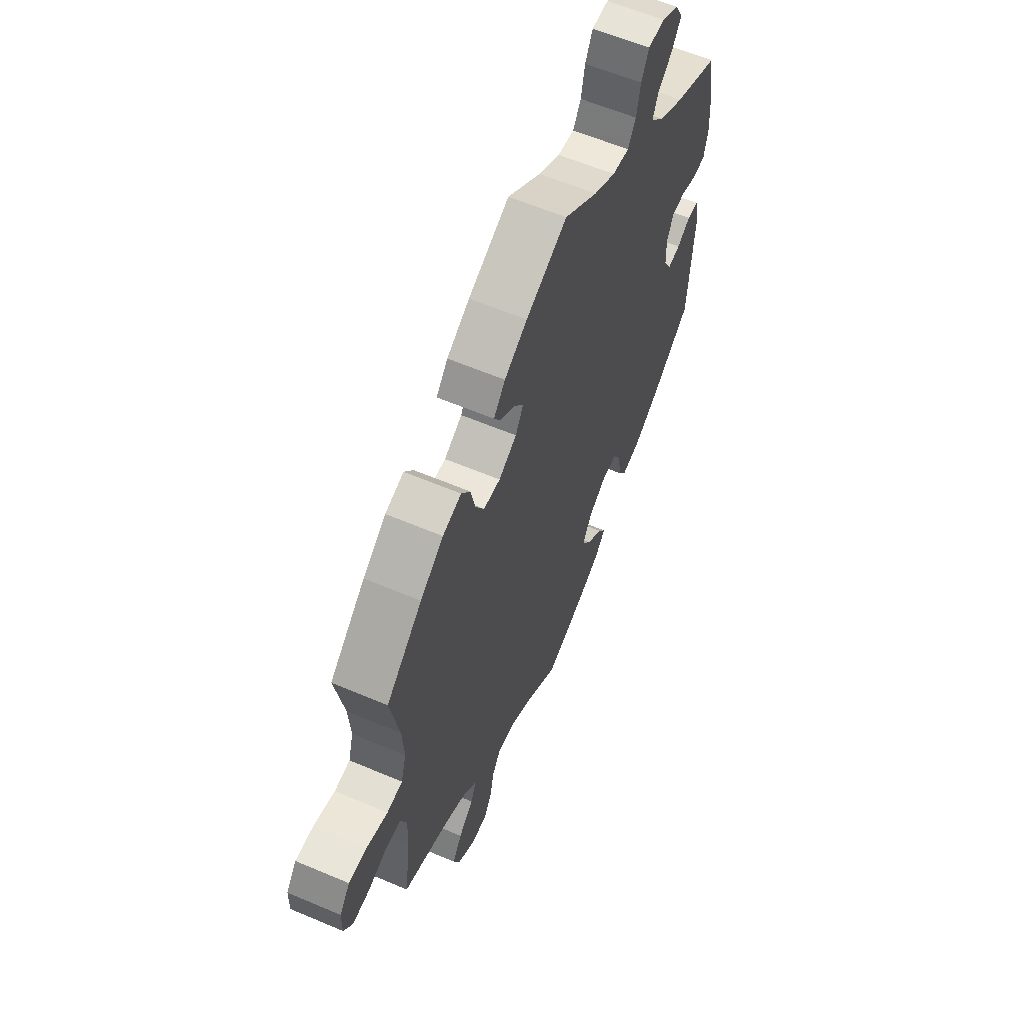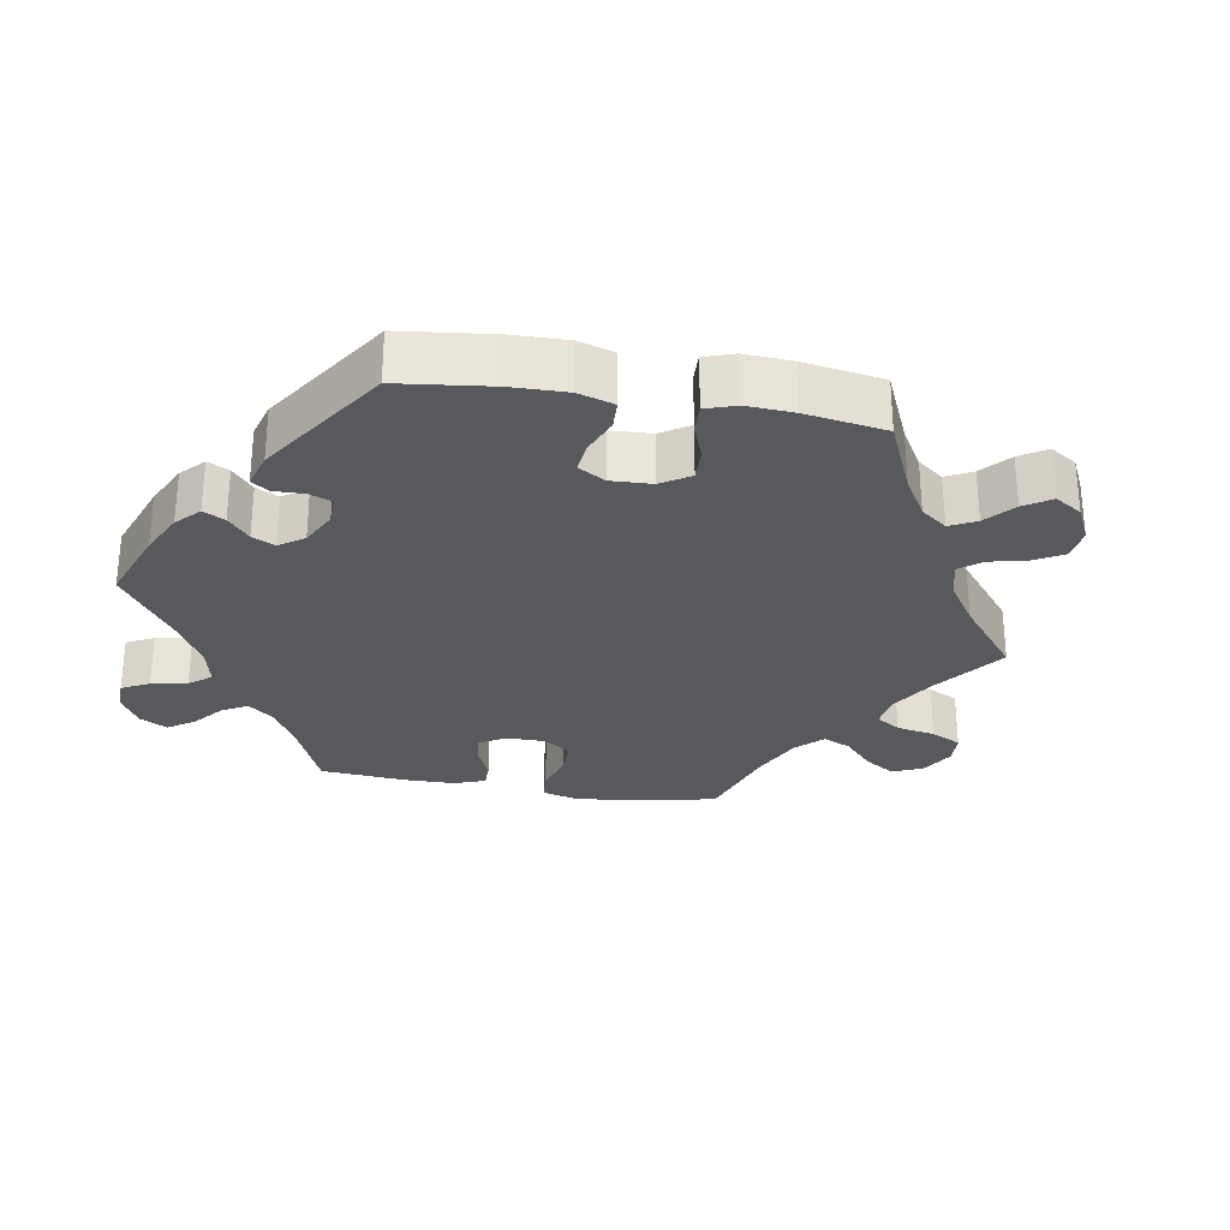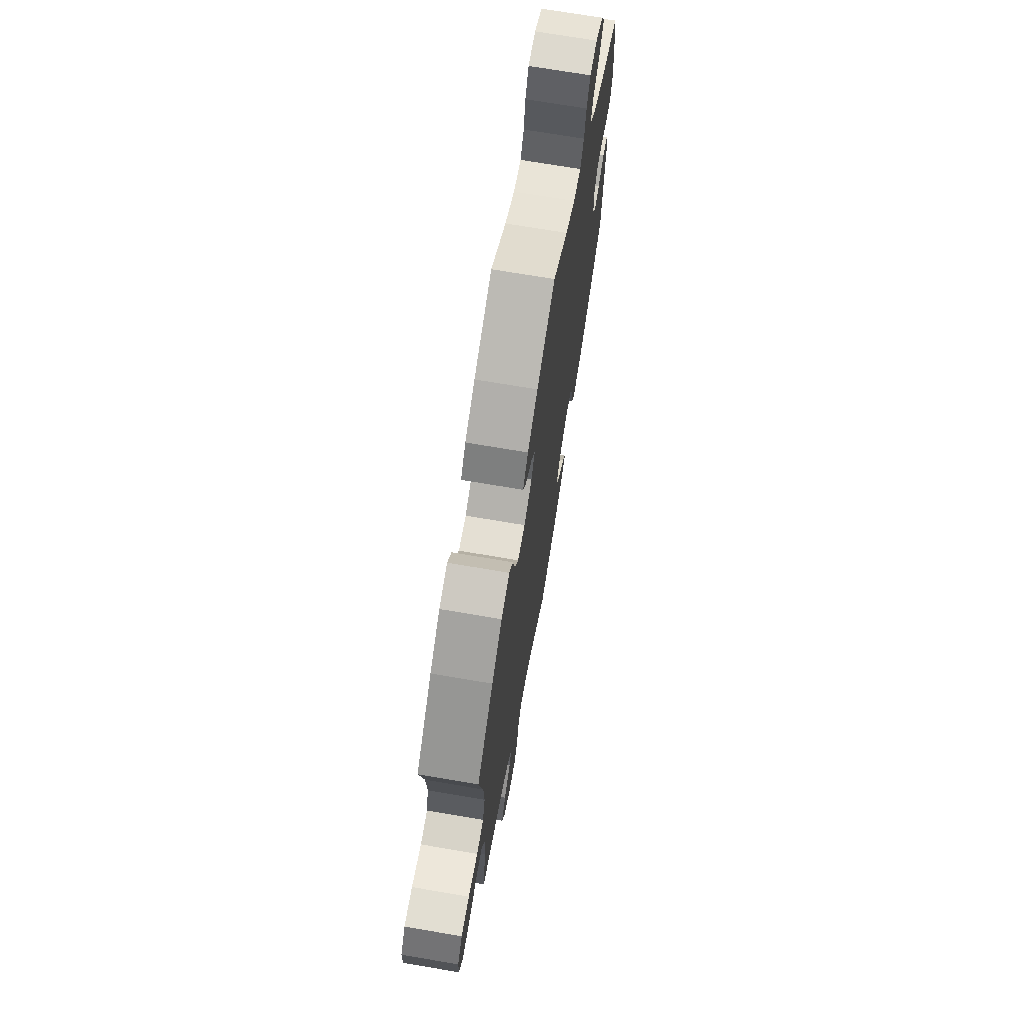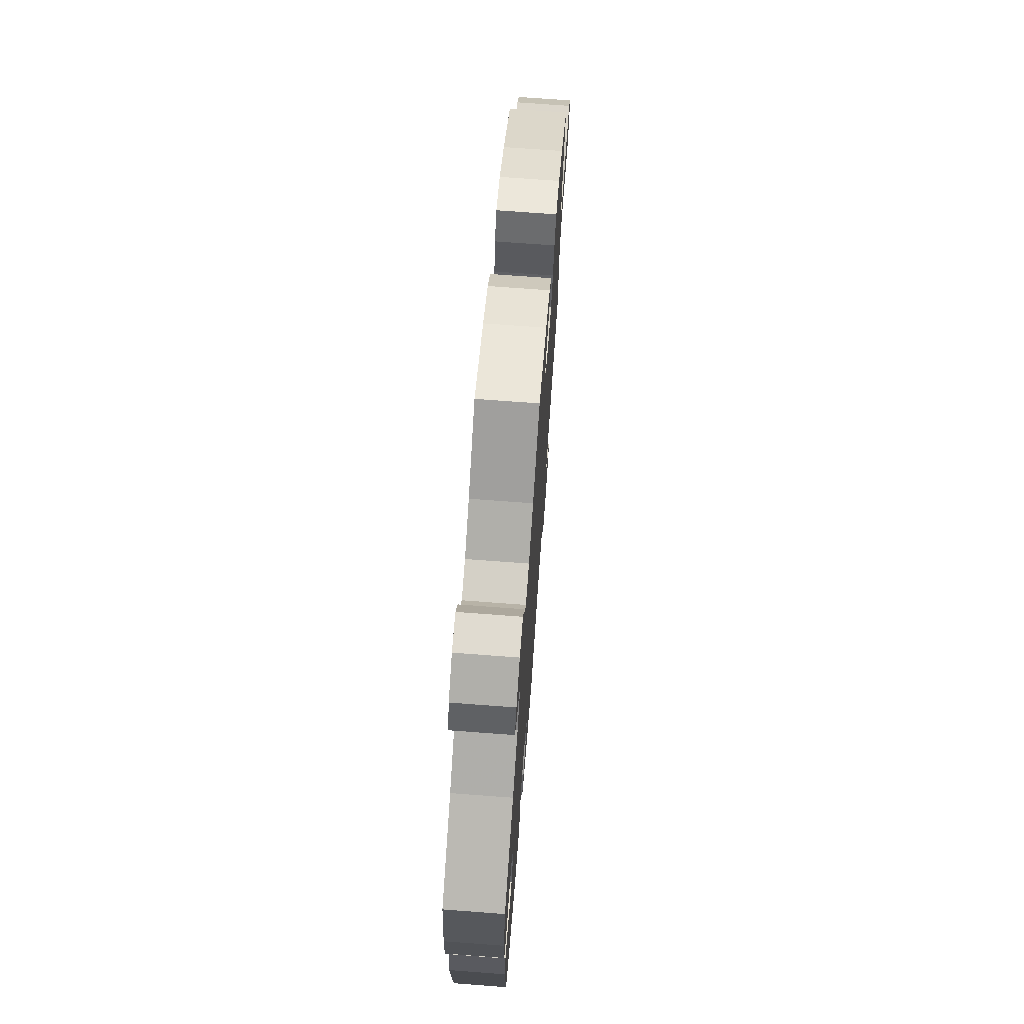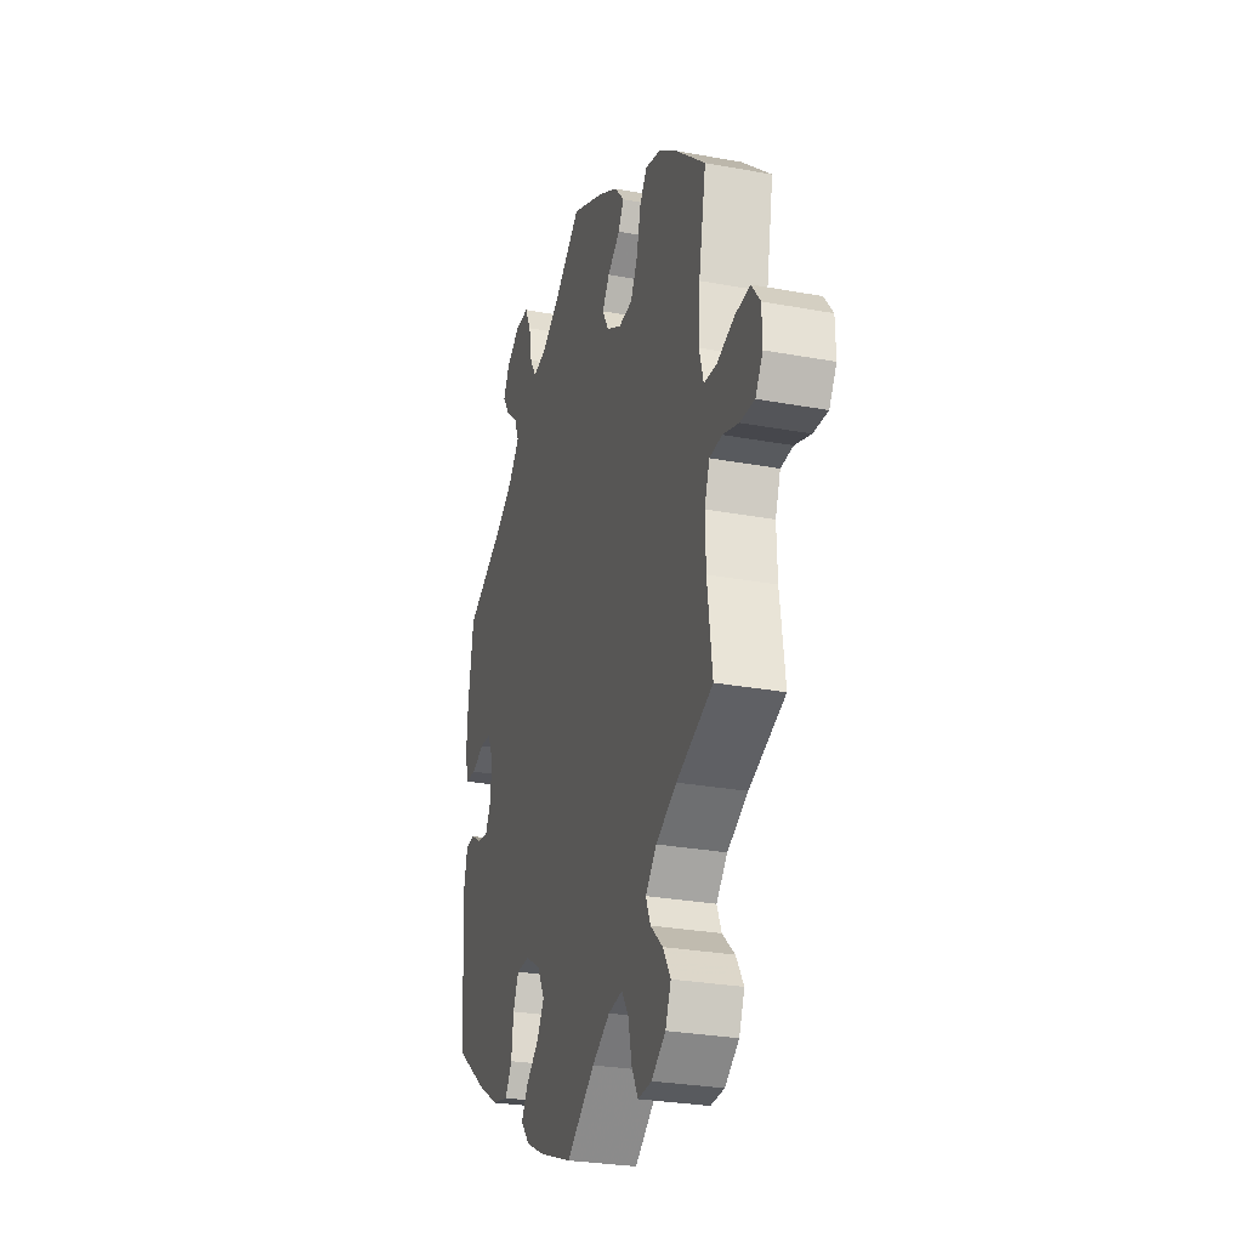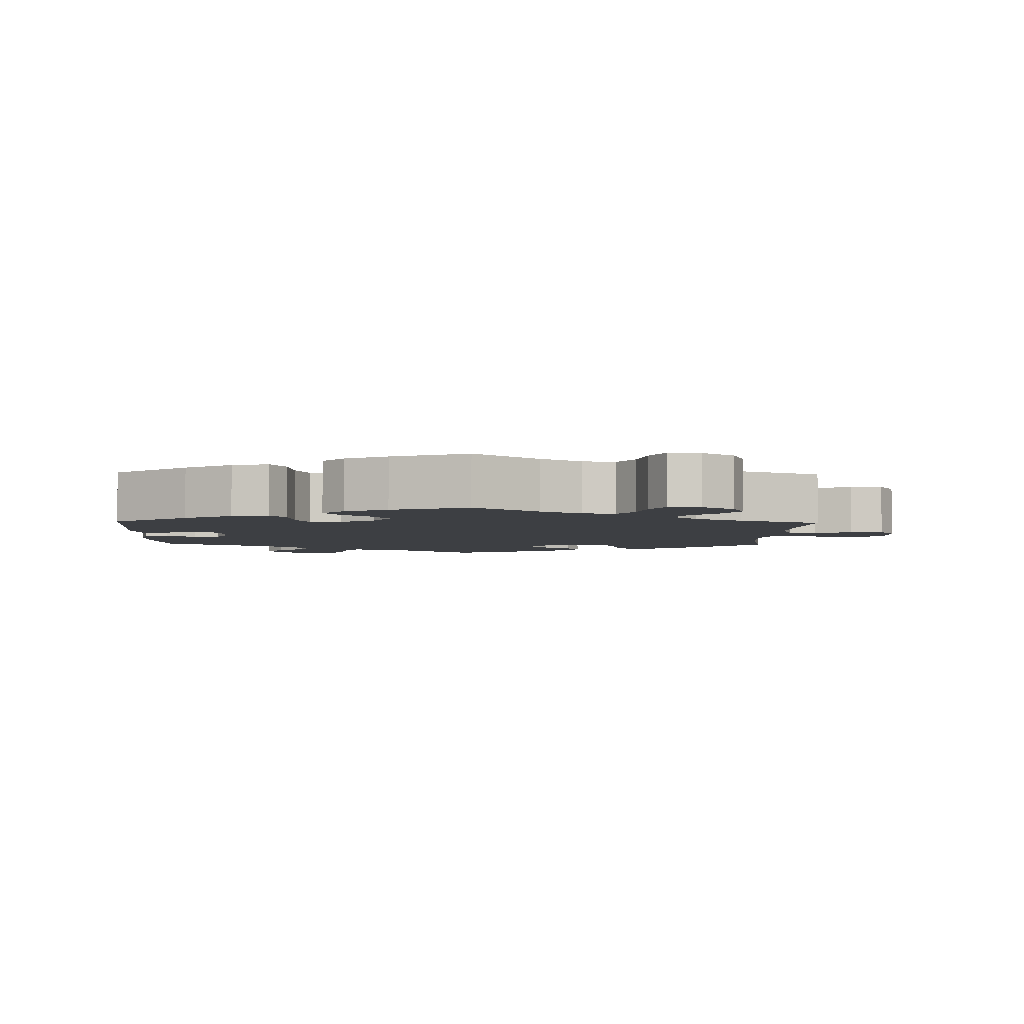
<metadata>
{"format":"obj","ext":"obj","renderer":"f3d","projection":"perspective","resolution":1024,"background":"white","views":[{"elev":60.8,"azim":-66.6,"up":"+Z"},{"elev":-29.0,"azim":140.4,"up":"+Y"},{"elev":70.4,"azim":-80.3,"up":"+Z"},{"elev":71.3,"azim":94.3,"up":"+Z"},{"elev":-28.1,"azim":-105.7,"up":"+Z"},{"elev":-4.0,"azim":178.2,"up":"+Y"}]}
</metadata>
<code>
v 0.518 0.07 0.178
v 0.522 0.07 0.112
v 0.511 0.07 0.069
v 0.477 0.07 0.067
v 0.434 0.07 0.082
v 0.398 0.07 0.08
v 0.38 0.07 0.041
v 0.382 0.07 -0.014
v 0.402 0.07 -0.05
v 0.436 0.07 -0.044
v 0.472 0.07 -0.022
v 0.502 0.07 -0.024
v 0.514 0.07 -0.075
v 0.5 0.07 -0.289
v 0.394 0.07 -0.368
v 0.326 0.07 -0.409
v 0.274 0.07 -0.421
v 0.252 0.07 -0.386
v 0.245 0.07 -0.331
v 0.227 0.07 -0.291
v 0.183 0.07 -0.291
v 0.134 0.07 -0.322
v 0.111 0.07 -0.365
v 0.135 0.07 -0.404
v 0.177 0.07 -0.439
v 0.198 0.07 -0.473
v 0.168 0.07 -0.507
v 0.108 0.07 -0.537
v 0 0.07 -0.578
v -0.092 0.07 -0.51
v -0.15 0.07 -0.477
v -0.196 0.07 -0.471
v -0.219 0.07 -0.506
v -0.23 0.07 -0.558
v -0.251 0.07 -0.598
v -0.296 0.07 -0.596
v -0.342 0.07 -0.564
v -0.36 0.07 -0.521
v -0.335 0.07 -0.48
v -0.295 0.07 -0.443
v -0.28 0.07 -0.407
v -0.316 0.07 -0.369
v -0.383 0.07 -0.335
v -0.501 0.07 -0.289
v -0.485 0.07 -0.169
v -0.483 0.07 -0.098
v -0.5 0.07 -0.052
v -0.54 0.07 -0.05
v -0.592 0.07 -0.068
v -0.639 0.07 -0.071
v -0.663 0.07 -0.034
v -0.662 0.07 0.019
v -0.634 0.07 0.056
v -0.585 0.07 0.054
v -0.528 0.07 0.036
v -0.486 0.07 0.04
v -0.472 0.07 0.089
v -0.477 0.07 0.164
v -0.501 0.07 0.289
v -0.405 0.07 0.373
v -0.343 0.07 0.418
v -0.293 0.07 0.432
v -0.269 0.07 0.398
v -0.256 0.07 0.341
v -0.233 0.07 0.299
v -0.188 0.07 0.296
v -0.14 0.07 0.323
v -0.119 0.07 0.36
v -0.143 0.07 0.393
v -0.184 0.07 0.423
v -0.202 0.07 0.454
v -0.171 0.07 0.49
v -0.11 0.07 0.526
v 0 0.07 0.578
v 0.09 0.07 0.51
v 0.148 0.07 0.476
v 0.193 0.07 0.469
v 0.214 0.07 0.504
v 0.224 0.07 0.557
v 0.244 0.07 0.597
v 0.288 0.07 0.598
v 0.334 0.07 0.571
v 0.354 0.07 0.533
v 0.33 0.07 0.497
v 0.291 0.07 0.463
v 0.276 0.07 0.427
v 0.313 0.07 0.386
v 0.38 0.07 0.346
v 0.5 0.07 0.289
v 0.518 0 0.178
v 0.522 0 0.112
v 0.511 0 0.069
v 0.477 0 0.067
v 0.434 0 0.082
v 0.398 0 0.08
v 0.38 0 0.041
v 0.382 0 -0.014
v 0.402 0 -0.05
v 0.436 0 -0.044
v 0.472 0 -0.022
v 0.502 0 -0.024
v 0.514 0 -0.075
v 0.5 0 -0.289
v 0.394 0 -0.368
v 0.326 0 -0.409
v 0.274 0 -0.421
v 0.252 0 -0.386
v 0.245 0 -0.331
v 0.227 0 -0.291
v 0.183 0 -0.291
v 0.134 0 -0.322
v 0.111 0 -0.365
v 0.135 0 -0.404
v 0.177 0 -0.439
v 0.198 0 -0.473
v 0.168 0 -0.507
v 0.108 0 -0.537
v 0 0 -0.578
v -0.092 0 -0.51
v -0.15 0 -0.477
v -0.196 0 -0.471
v -0.219 0 -0.506
v -0.23 0 -0.558
v -0.251 0 -0.598
v -0.296 0 -0.596
v -0.342 0 -0.564
v -0.36 0 -0.521
v -0.335 0 -0.48
v -0.295 0 -0.443
v -0.28 0 -0.407
v -0.316 0 -0.369
v -0.383 0 -0.335
v -0.501 0 -0.289
v -0.485 0 -0.169
v -0.483 0 -0.098
v -0.5 0 -0.052
v -0.54 0 -0.05
v -0.592 0 -0.068
v -0.639 0 -0.071
v -0.663 0 -0.034
v -0.662 0 0.019
v -0.634 0 0.056
v -0.585 0 0.054
v -0.528 0 0.036
v -0.486 0 0.04
v -0.472 0 0.089
v -0.477 0 0.164
v -0.501 0 0.289
v -0.405 0 0.373
v -0.343 0 0.418
v -0.293 0 0.432
v -0.269 0 0.398
v -0.256 0 0.341
v -0.233 0 0.299
v -0.188 0 0.296
v -0.14 0 0.323
v -0.119 0 0.36
v -0.143 0 0.393
v -0.184 0 0.423
v -0.202 0 0.454
v -0.171 0 0.49
v -0.11 0 0.526
v 0 0 0.578
v 0.09 0 0.51
v 0.148 0 0.476
v 0.193 0 0.469
v 0.214 0 0.504
v 0.224 0 0.557
v 0.244 0 0.597
v 0.288 0 0.598
v 0.334 0 0.571
v 0.354 0 0.533
v 0.33 0 0.497
v 0.291 0 0.463
v 0.276 0 0.427
v 0.313 0 0.386
v 0.38 0 0.346
v 0.5 0 0.289
f 88 89 1 2
f 87 88 2 3
f 86 87 3 4
f 82 83 84 85
f 82 85 86
f 81 82 86
f 78 79 80 81
f 77 78 81 86
f 76 77 86 4
f 72 73 74 75
f 69 70 71 72
f 68 69 72 75
f 67 68 75 76
f 61 62 63 64
f 61 64 65
f 58 59 60 61
f 57 58 61 65
f 56 57 65 66
f 52 53 54 55
f 52 55 56
f 51 52 56
f 48 49 50 51
f 47 48 51 56
f 46 47 56 66
f 43 44 45
f 42 43 45 46
f 41 42 46 66
f 37 38 39 40
f 37 40 41
f 36 37 41
f 33 34 35 36
f 32 33 36 41
f 31 32 41 66
f 27 28 29 30
f 24 25 26 27
f 23 24 27 30
f 22 23 30 31
f 16 17 18 19
f 16 19 20
f 15 16 20
f 14 15 20
f 13 14 20 21
f 10 11 12 13
f 9 10 13 21
f 67 76 4 5
f 66 67 5 6
f 31 66 6 7
f 22 31 7 8
f 8 9 21 22
f 91 90 178 177
f 92 91 177 176
f 93 92 176 175
f 174 173 172 171
f 175 174 171
f 175 171 170
f 170 169 168 167
f 175 170 167 166
f 93 175 166 165
f 164 163 162 161
f 161 160 159 158
f 164 161 158 157
f 165 164 157 156
f 153 152 151 150
f 154 153 150
f 150 149 148 147
f 154 150 147 146
f 155 154 146 145
f 144 143 142 141
f 145 144 141
f 145 141 140
f 140 139 138 137
f 145 140 137 136
f 155 145 136 135
f 134 133 132
f 135 134 132 131
f 155 135 131 130
f 129 128 127 126
f 130 129 126
f 130 126 125
f 125 124 123 122
f 130 125 122 121
f 155 130 121 120
f 119 118 117 116
f 116 115 114 113
f 119 116 113 112
f 120 119 112 111
f 108 107 106 105
f 109 108 105
f 109 105 104
f 109 104 103
f 110 109 103 102
f 102 101 100 99
f 110 102 99 98
f 94 93 165 156
f 95 94 156 155
f 96 95 155 120
f 97 96 120 111
f 111 110 98 97
f 1 90 91 2
f 2 91 92 3
f 3 92 93 4
f 4 93 94 5
f 5 94 95 6
f 6 95 96 7
f 7 96 97 8
f 8 97 98 9
f 9 98 99 10
f 10 99 100 11
f 11 100 101 12
f 12 101 102 13
f 13 102 103 14
f 14 103 104 15
f 15 104 105 16
f 16 105 106 17
f 17 106 107 18
f 18 107 108 19
f 19 108 109 20
f 20 109 110 21
f 21 110 111 22
f 22 111 112 23
f 23 112 113 24
f 24 113 114 25
f 25 114 115 26
f 26 115 116 27
f 27 116 117 28
f 28 117 118 29
f 29 118 119 30
f 30 119 120 31
f 31 120 121 32
f 32 121 122 33
f 33 122 123 34
f 34 123 124 35
f 35 124 125 36
f 36 125 126 37
f 37 126 127 38
f 38 127 128 39
f 39 128 129 40
f 40 129 130 41
f 41 130 131 42
f 42 131 132 43
f 43 132 133 44
f 44 133 134 45
f 45 134 135 46
f 46 135 136 47
f 47 136 137 48
f 48 137 138 49
f 49 138 139 50
f 50 139 140 51
f 51 140 141 52
f 52 141 142 53
f 53 142 143 54
f 54 143 144 55
f 55 144 145 56
f 56 145 146 57
f 57 146 147 58
f 58 147 148 59
f 59 148 149 60
f 60 149 150 61
f 61 150 151 62
f 62 151 152 63
f 63 152 153 64
f 64 153 154 65
f 65 154 155 66
f 66 155 156 67
f 67 156 157 68
f 68 157 158 69
f 69 158 159 70
f 70 159 160 71
f 71 160 161 72
f 72 161 162 73
f 73 162 163 74
f 74 163 164 75
f 75 164 165 76
f 76 165 166 77
f 77 166 167 78
f 78 167 168 79
f 79 168 169 80
f 80 169 170 81
f 81 170 171 82
f 82 171 172 83
f 83 172 173 84
f 84 173 174 85
f 85 174 175 86
f 86 175 176 87
f 87 176 177 88
f 88 177 178 89
f 89 178 90 1

</code>
